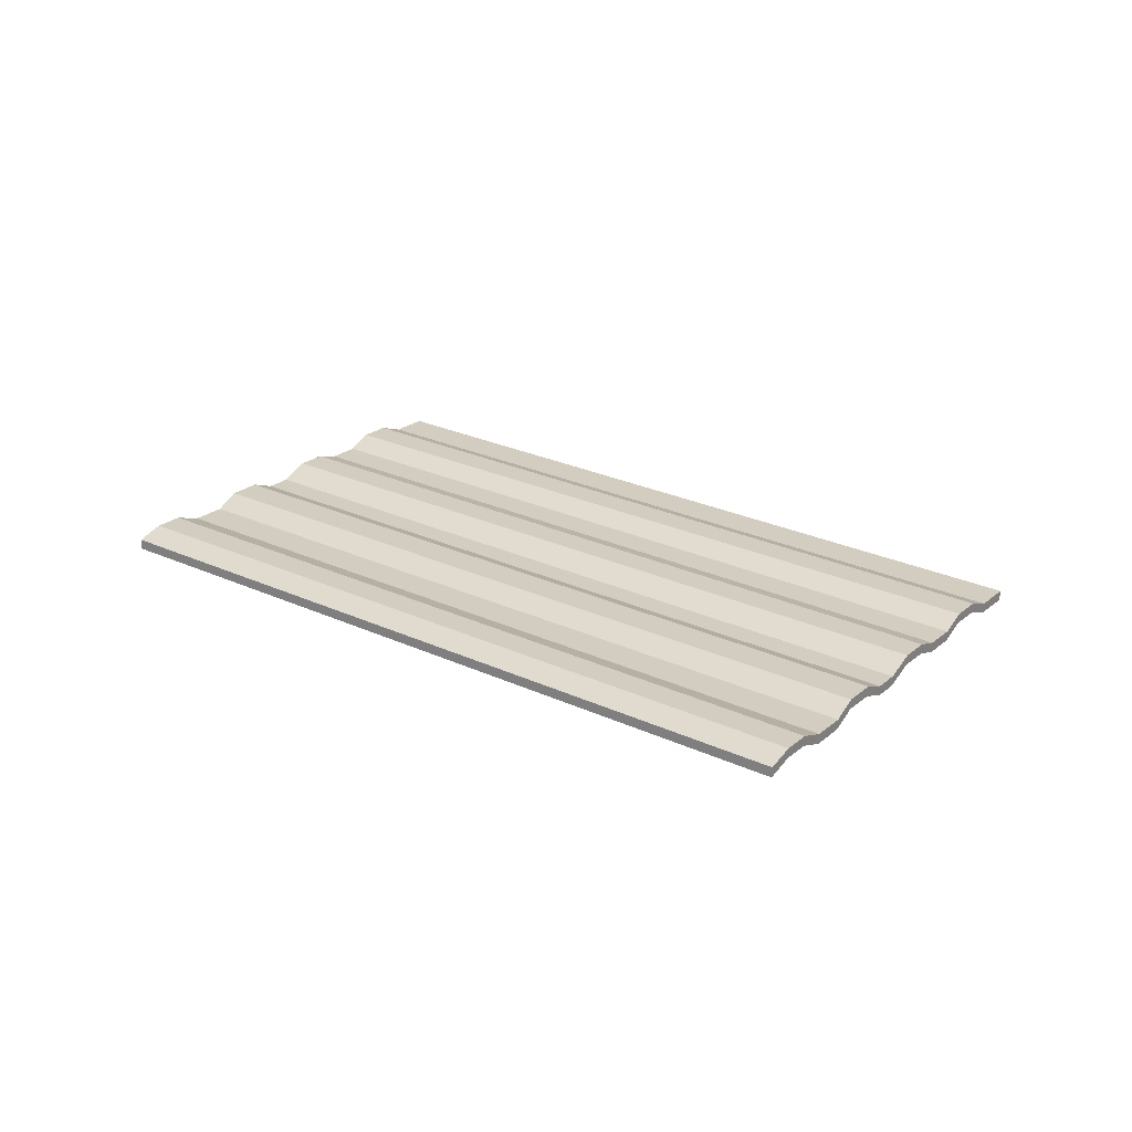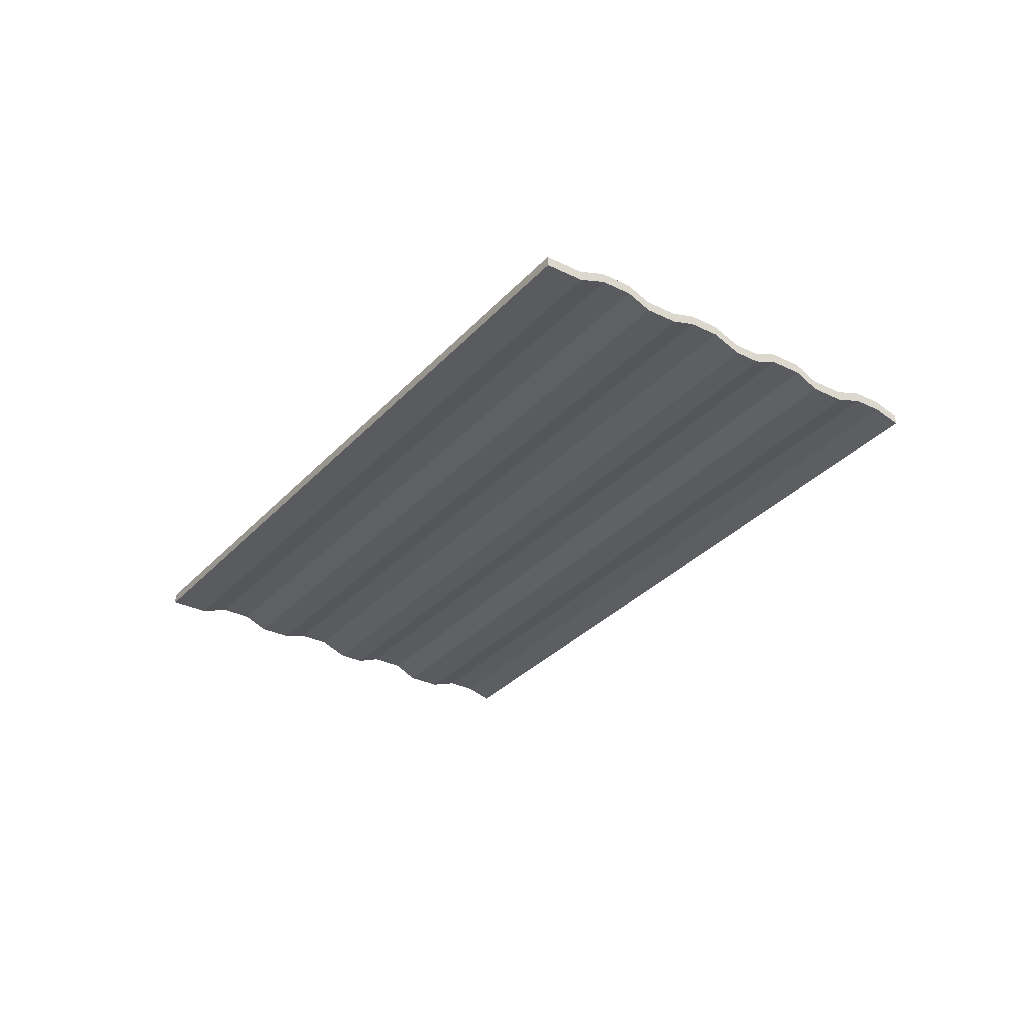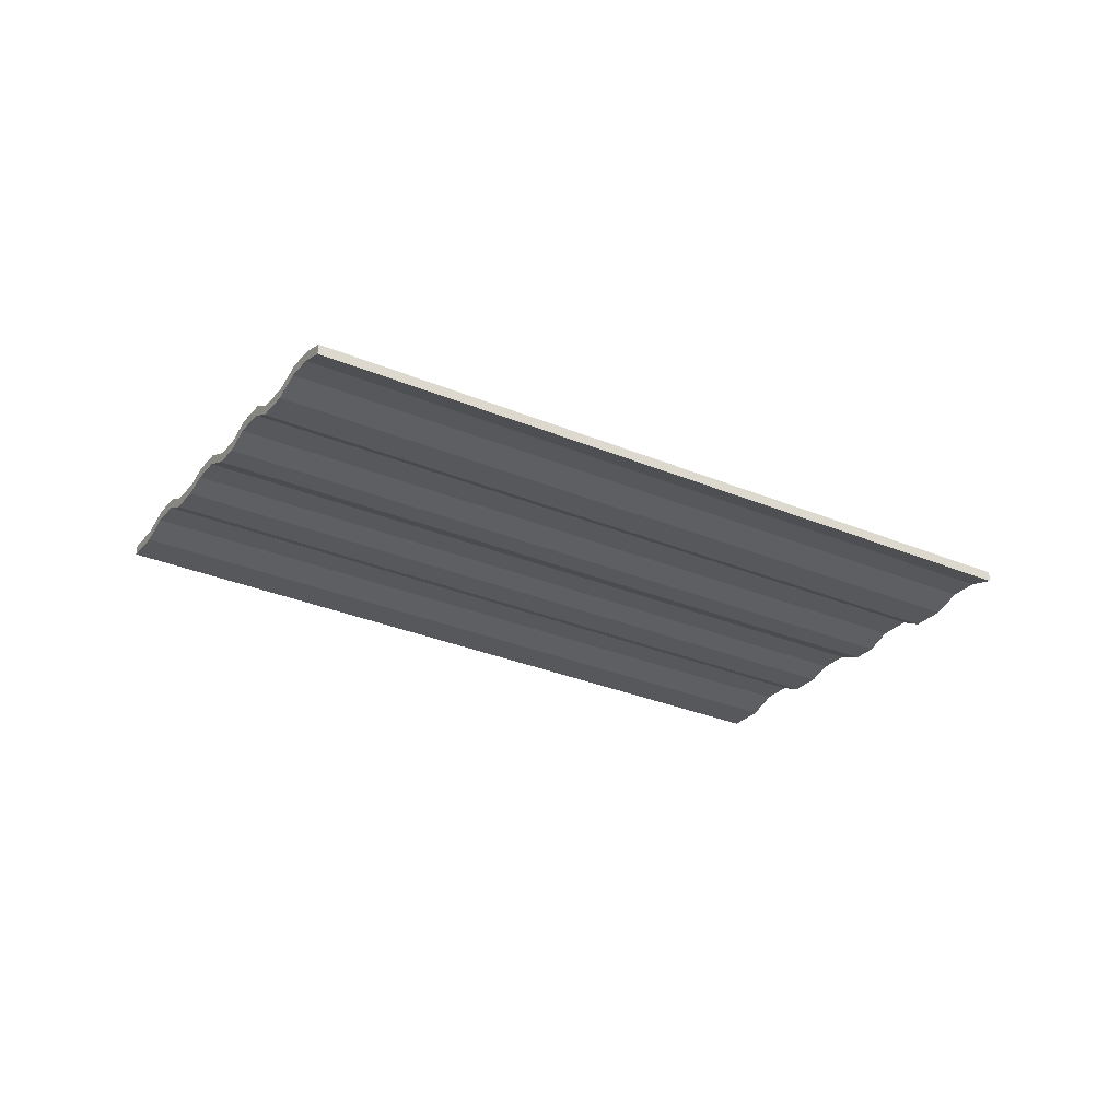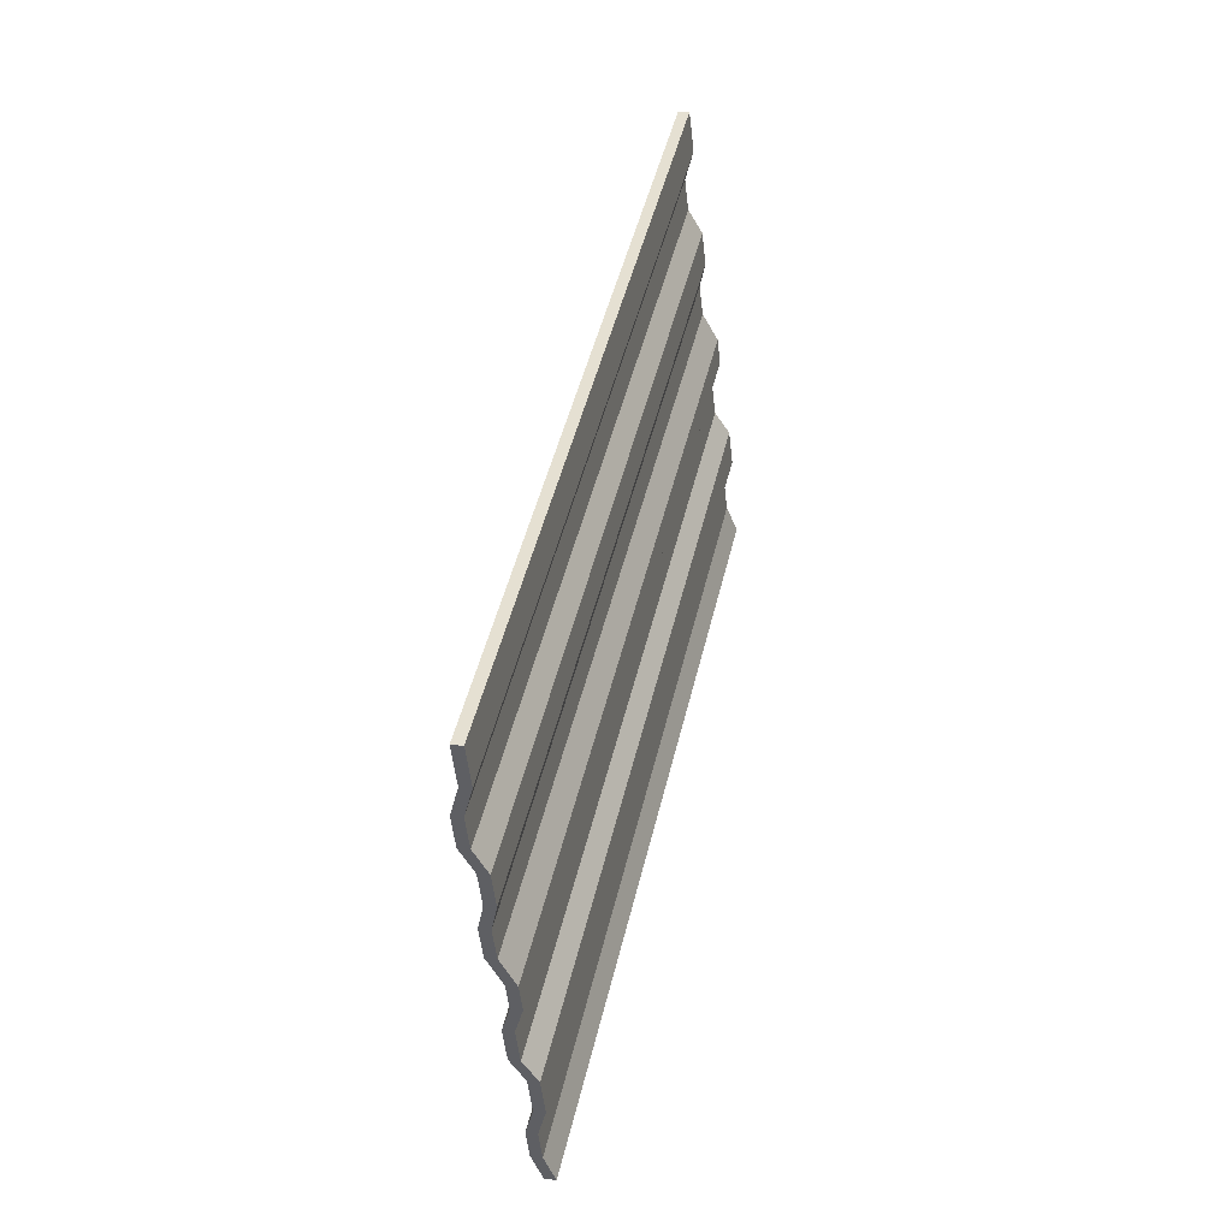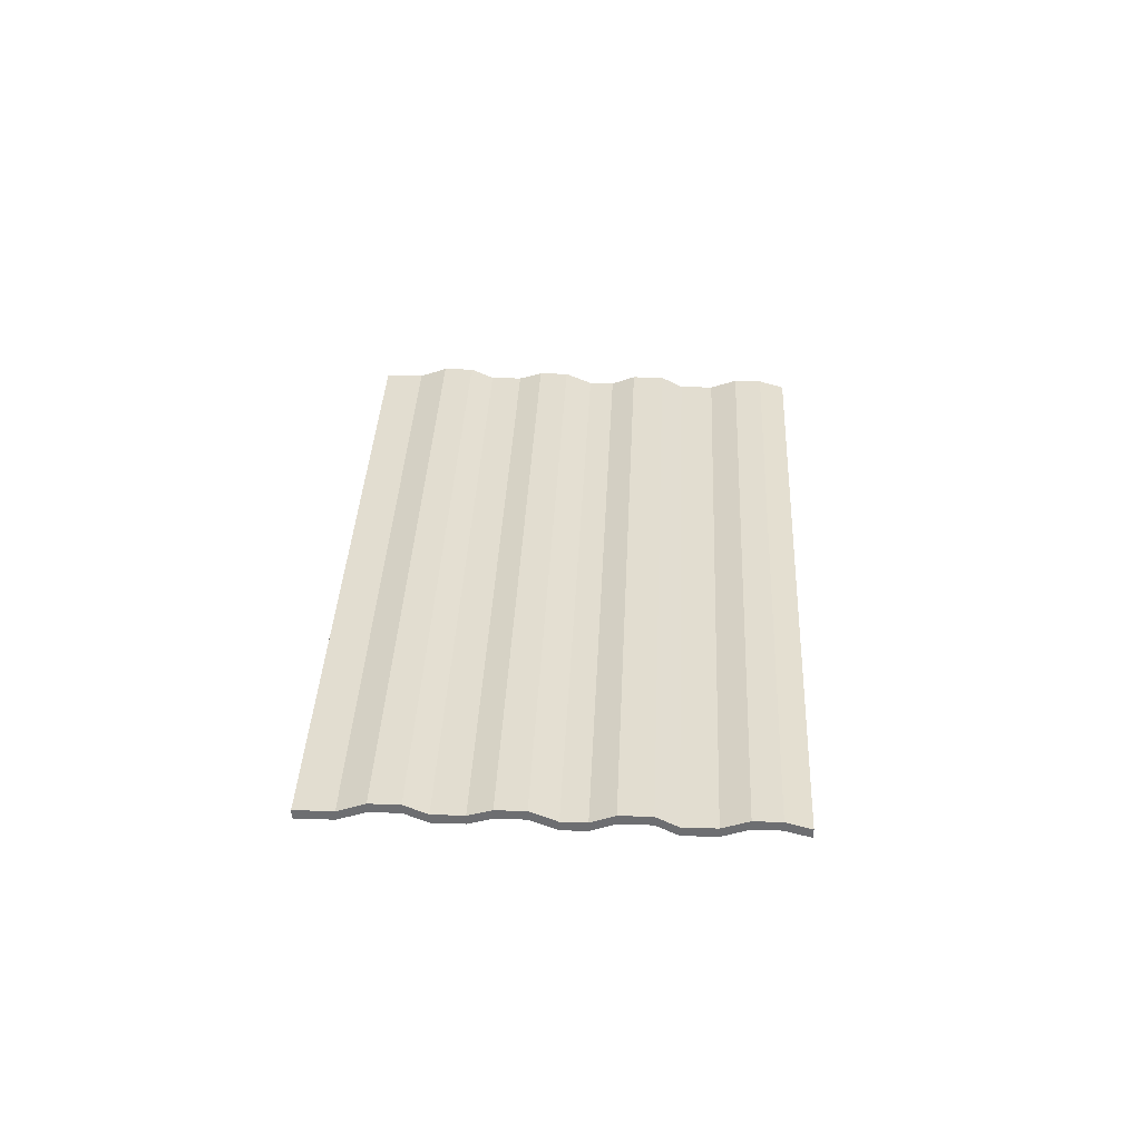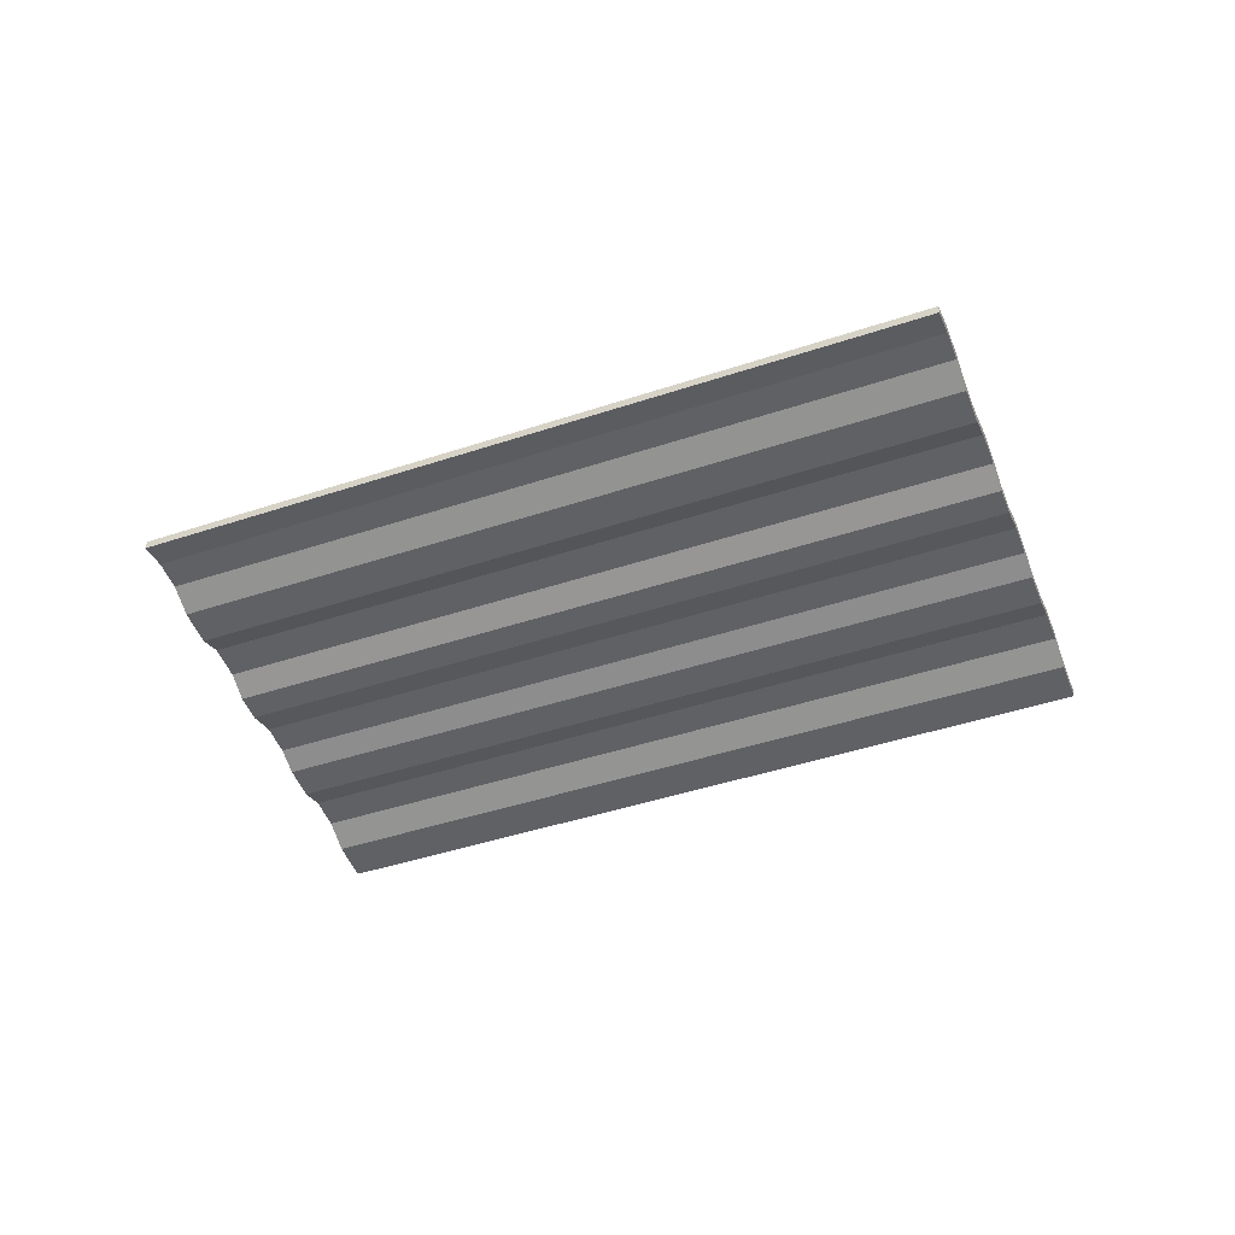
<metadata>
{"format":"obj","ext":"obj","renderer":"f3d","projection":"perspective","resolution":1024,"background":"white","views":[{"elev":22.5,"azim":-167.5,"up":"+Y"},{"elev":-30.4,"azim":31.6,"up":"+Y"},{"elev":-26.7,"azim":127.0,"up":"+Y"},{"elev":19.7,"azim":-74.0,"up":"+Z"},{"elev":38.0,"azim":69.7,"up":"+Y"},{"elev":-51.2,"azim":178.4,"up":"+Y"}]}
</metadata>
<code>
g default
v -0.8405 0.4084 0.05708
v 0.5476 0.4774 0.6408
v 0.5684 0.4974 0.5889
v -0.8196 0.4284 0.005127
v -0.8413 0.4279 0.05673
v 0.5468 0.4969 0.6405
v 0.5167 0.4969 0.7119
v -0.8714 0.4279 0.1282
v 0.5175 0.4774 0.7123
v -0.8706 0.4084 0.1285
v 0.5922 0.4974 0.5323
v -0.7959 0.4284 -0.05145
v 0.5676 0.5169 0.5885
v -0.8205 0.4479 0.00478
v 0.6115 0.4769 0.4888
v -0.7765 0.4079 -0.09496
v 0.5914 0.5169 0.5319
v -0.7967 0.4479 -0.0518
v 0.6364 0.4769 0.4296
v -0.7516 0.4079 -0.1542
v 0.6107 0.4964 0.4884
v -0.7774 0.4274 -0.09531
v 0.6543 0.4914 0.3854
v -0.7338 0.4224 -0.1984
v 0.6356 0.4964 0.4292
v -0.7525 0.4274 -0.1545
v 0.6775 0.4914 0.3302
v -0.7106 0.4224 -0.2536
v 0.6535 0.511 0.385
v -0.7346 0.442 -0.1987
v 0.6999 0.469 0.2797
v -0.6882 0.4 -0.3041
v 0.6767 0.511 0.3298
v -0.7114 0.442 -0.2539
v 0.7197 0.469 0.2326
v -0.6684 0.4 -0.3511
v 0.699 0.4885 0.2793
v -0.689 0.4195 -0.3044
v 0.7378 0.4877 0.1873
v -0.6503 0.4187 -0.3965
v 0.7188 0.4885 0.2323
v -0.6692 0.4195 -0.3515
v 0.7631 0.4877 0.1271
v -0.625 0.4187 -0.4566
v 0.737 0.5072 0.1869
v -0.6511 0.4382 -0.3968
v 0.7815 0.4651 0.086
v -0.6066 0.3961 -0.4977
v 0.7623 0.5072 0.1268
v -0.6258 0.4382 -0.457
v 0.8082 0.4651 0.0225
v -0.5799 0.3961 -0.5612
v 0.7807 0.4846 0.08565
v -0.6074 0.4156 -0.4981
v 0.8286 0.4842 -0.02823
v -0.5595 0.4152 -0.612
v 0.8074 0.4846 0.02216
v -0.5807 0.4156 -0.5616
v 0.8505 0.4842 -0.08019
v -0.5376 0.4152 -0.6639
v 0.8278 0.5037 -0.02858
v -0.5603 0.4347 -0.6123
v 0.8714 0.4696 -0.1282
v -0.5167 0.4006 -0.7119
v 0.8496 0.5037 -0.08054
v -0.5384 0.4347 -0.6643
v 0.8706 0.4891 -0.1285
v -0.5175 0.4201 -0.7123
g teja Low_Poly_Models:Mesh
f 1 4 3 2
f 5 8 7 6
f 8 10 9 7
f 10 1 2 9
f 5 1 10 8
f 7 9 2 6
f 4 12 11 3
f 2 3 13 6
f 6 13 14 5
f 5 14 4 1
f 12 16 15 11
f 3 11 17 13
f 13 17 18 14
f 14 18 12 4
f 16 20 19 15
f 11 15 21 17
f 17 21 22 18
f 18 22 16 12
f 20 24 23 19
f 15 19 25 21
f 21 25 26 22
f 22 26 20 16
f 24 28 27 23
f 19 23 29 25
f 25 29 30 26
f 26 30 24 20
f 28 32 31 27
f 23 27 33 29
f 29 33 34 30
f 30 34 28 24
f 32 36 35 31
f 27 31 37 33
f 33 37 38 34
f 34 38 32 28
f 36 40 39 35
f 31 35 41 37
f 37 41 42 38
f 38 42 36 32
f 40 44 43 39
f 35 39 45 41
f 41 45 46 42
f 42 46 40 36
f 44 48 47 43
f 39 43 49 45
f 45 49 50 46
f 46 50 44 40
f 48 52 51 47
f 43 47 53 49
f 49 53 54 50
f 50 54 48 44
f 52 56 55 51
f 47 51 57 53
f 53 57 58 54
f 54 58 52 48
f 56 60 59 55
f 51 55 61 57
f 57 61 62 58
f 58 62 56 52
f 60 64 63 59
f 55 59 65 61
f 61 65 66 62
f 62 66 60 56
f 64 68 67 63
f 59 63 67 65
f 65 67 68 66
f 66 68 64 60

</code>
